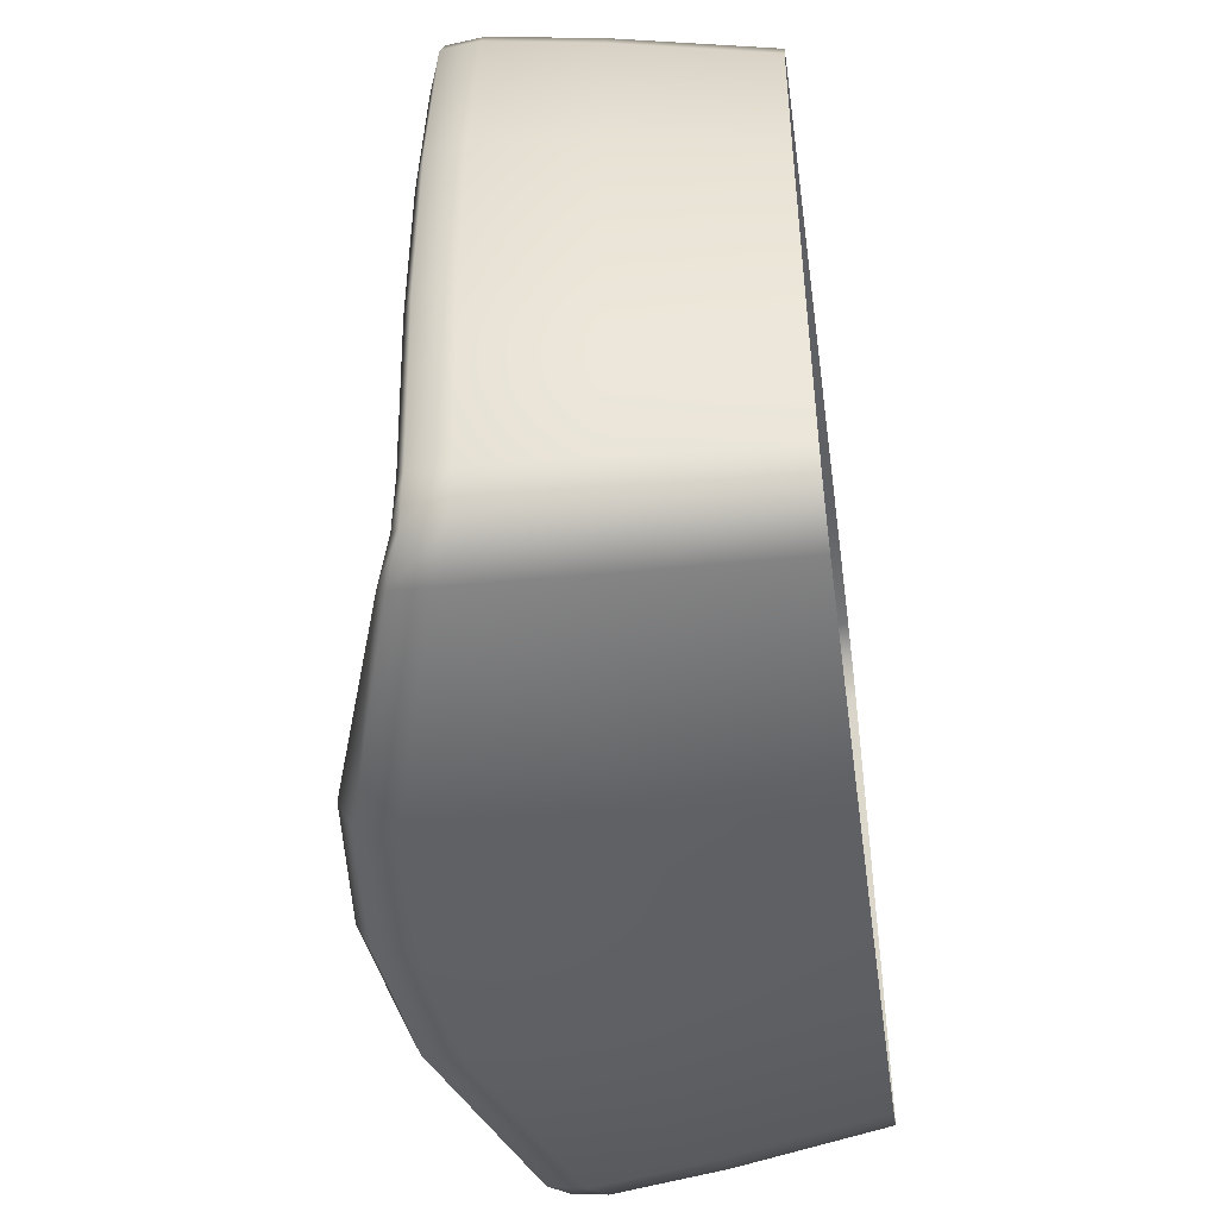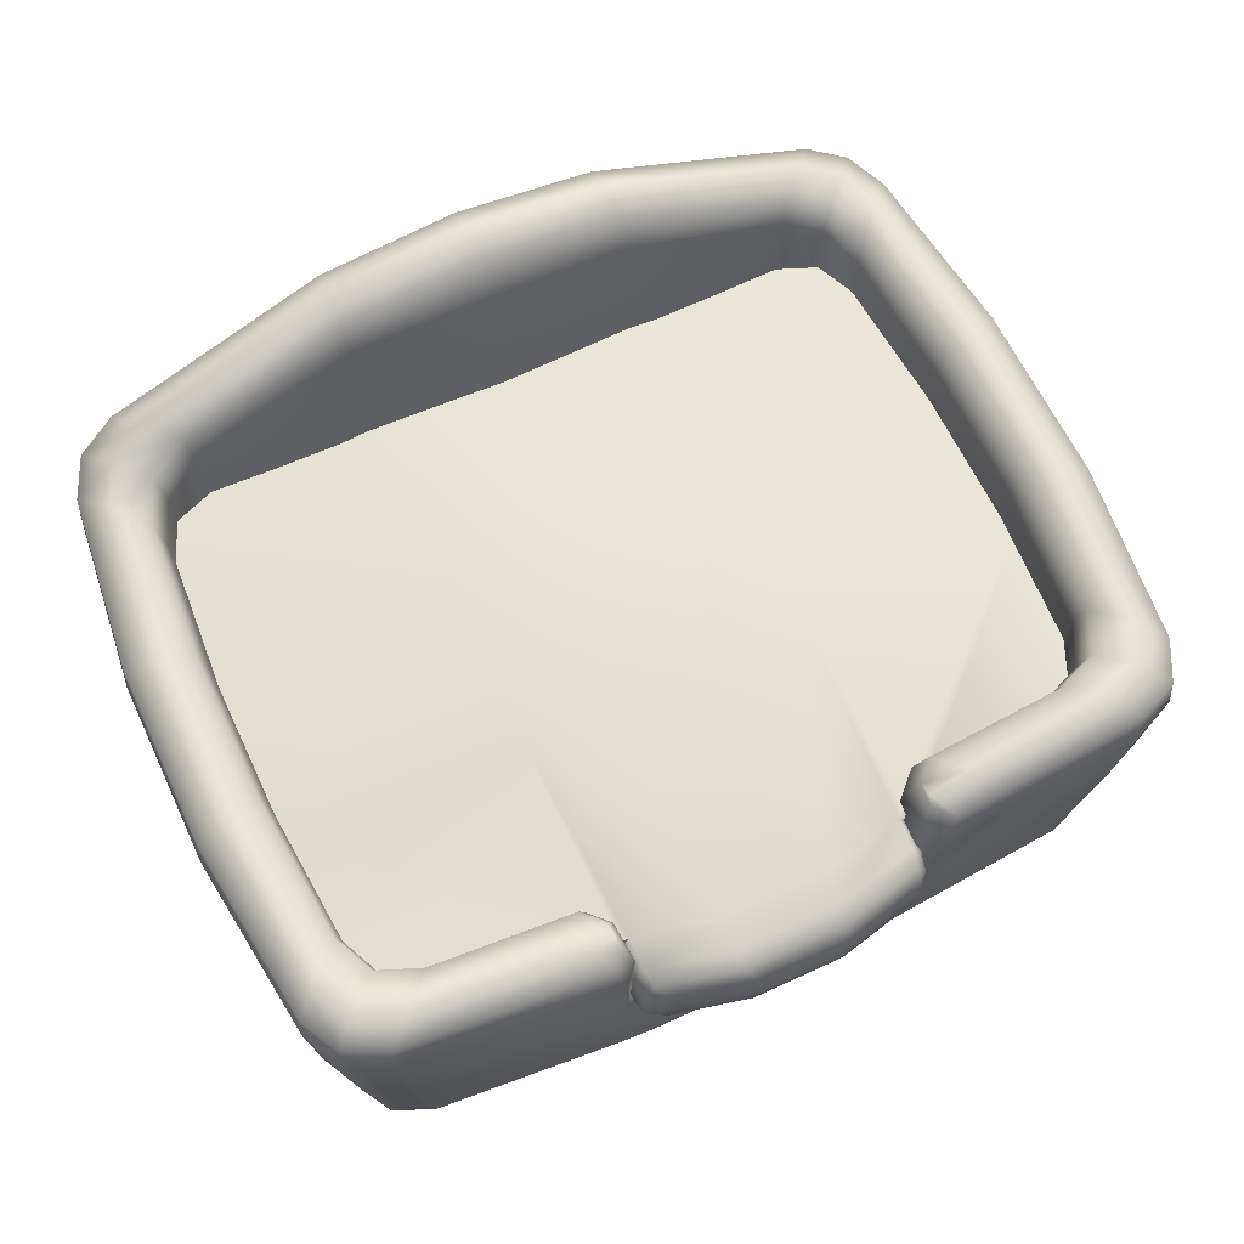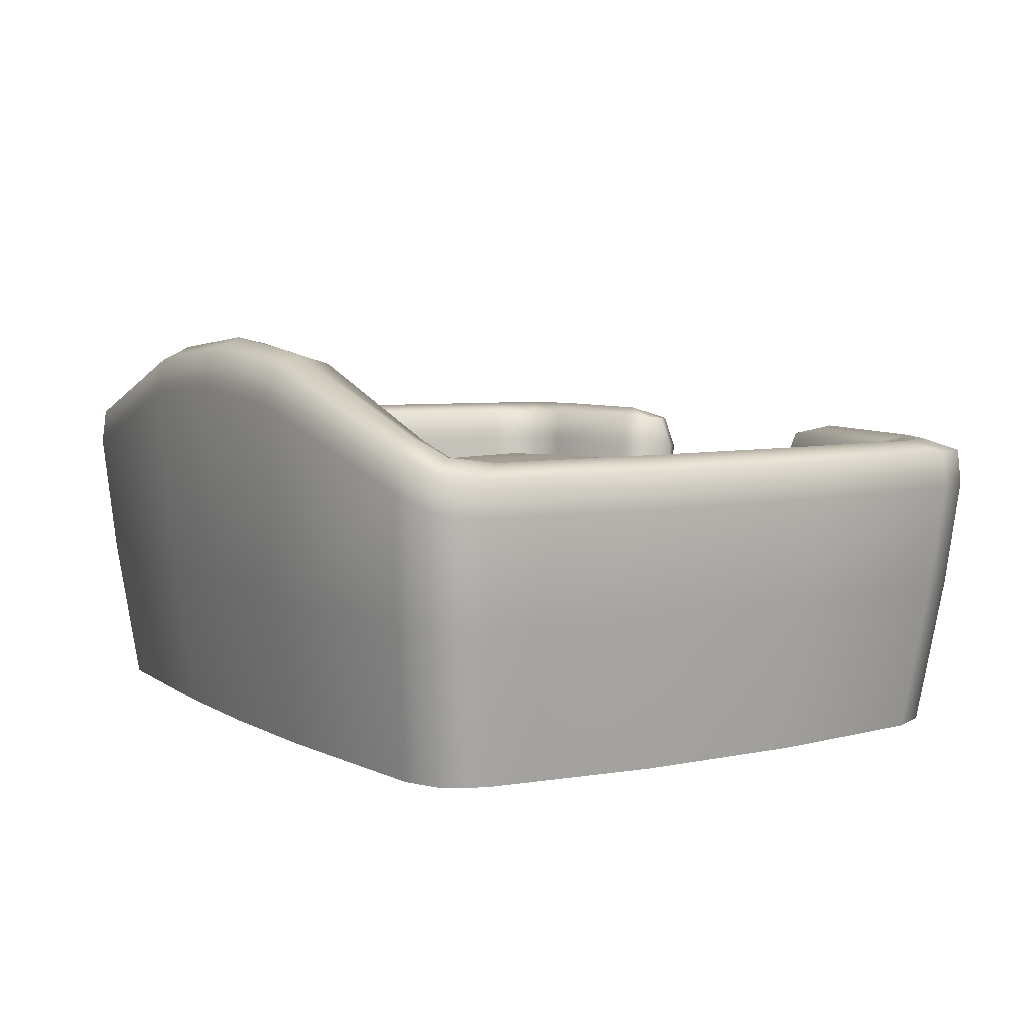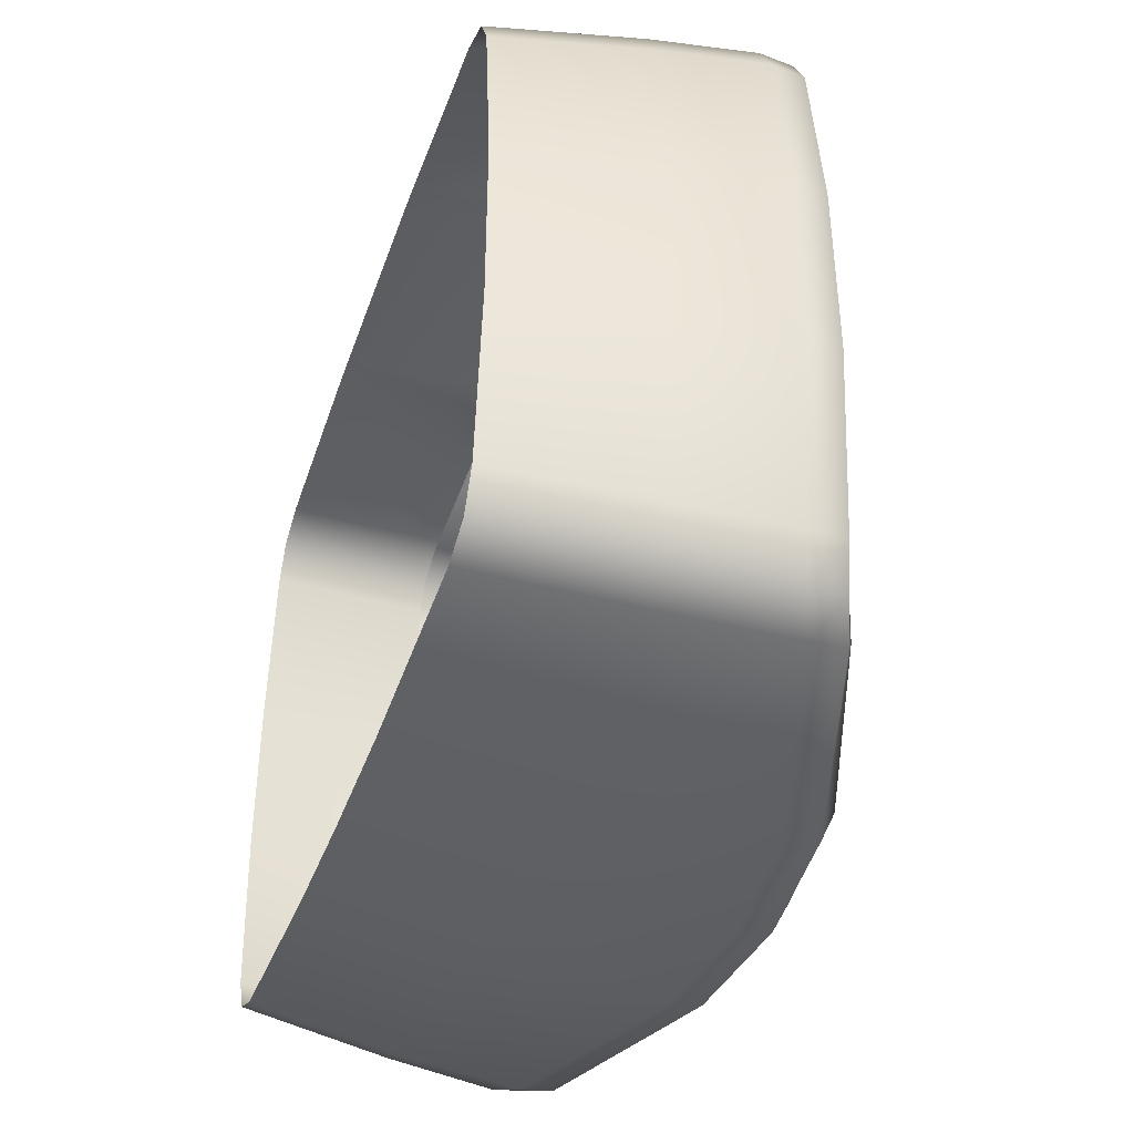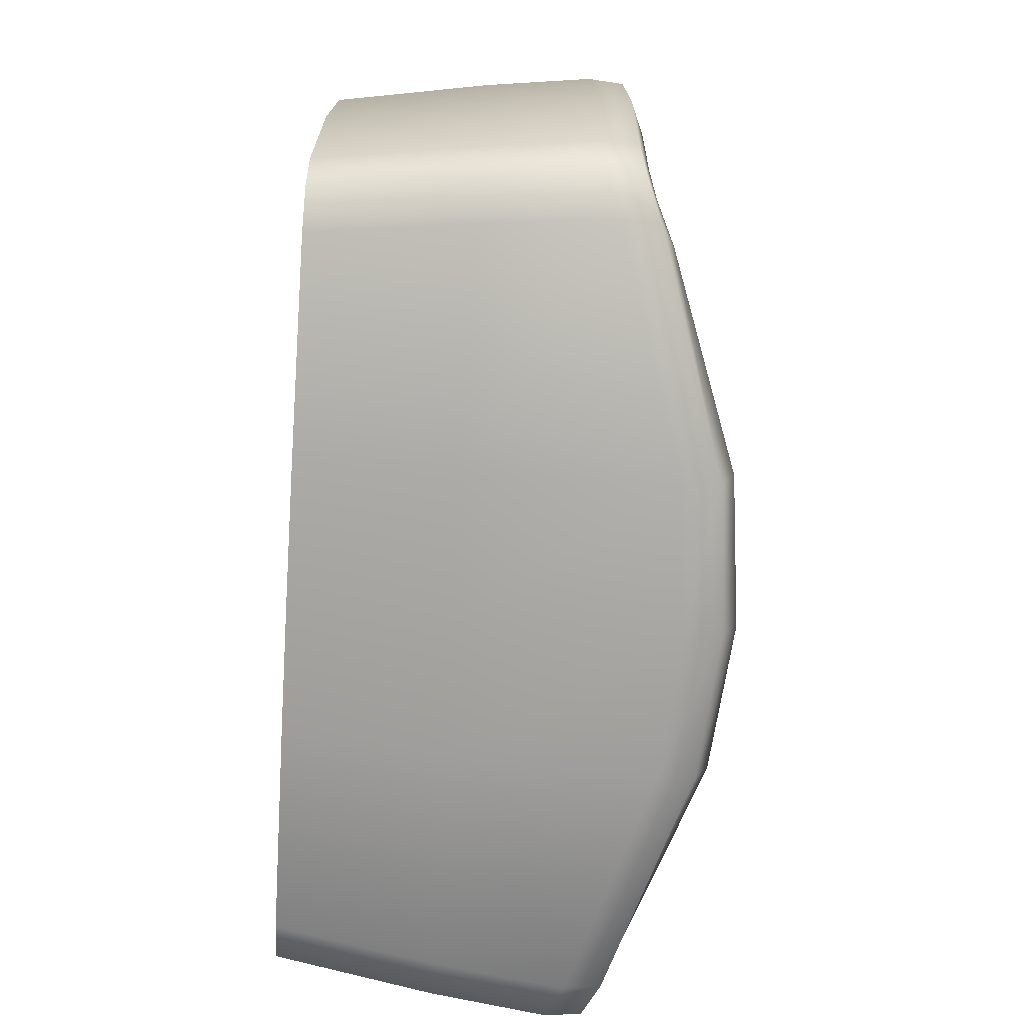
<metadata>
{"format":"obj","ext":"obj","renderer":"f3d","projection":"perspective","resolution":1024,"background":"white","views":[{"elev":-46.7,"azim":-82.0,"up":"+Z"},{"elev":63.4,"azim":-25.1,"up":"+Y"},{"elev":6.4,"azim":-121.8,"up":"+Y"},{"elev":-40.5,"azim":71.6,"up":"+Z"},{"elev":-74.3,"azim":86.4,"up":"+Z"}]}
</metadata>
<code>
v 1.325 6.842 2.954
v 1.355 6.711 -2.257
v -1.356 6.71 -2.257
v -1.326 6.841 2.953
v 9.677 5.9 2.757
v 9.677 5.9 -2.306
v 3.701 6.606 -2.269
v 3.701 6.72 2.918
v -3.703 6.604 -2.269
v -9.647 5.9 -2.306
v -9.647 5.9 2.757
v -3.703 6.718 2.918
v -1.296 3.931 8.746
v 1.294 3.931 8.746
v 1.294 3.931 9.558
v -1.296 3.931 9.557
v 3.701 4.265 9.09
v 3.701 4.268 8.286
v 3.701 5.8 8.286
v 3.701 5.713 9.09
v 1.294 6.209 8.746
v -1.296 6.209 8.746
v -1.296 6.057 9.557
v 1.294 6.057 9.558
v -3.703 5.713 9.089
v -3.703 5.8 8.284
v -3.703 4.268 8.284
v -3.703 4.265 9.089
v -1.175 4.366 10.24
v 1.174 4.366 10.24
v 1.023 4.915 10.33
v -1.025 4.915 10.33
v 3.316 4.938 9.797
v 3.38 4.707 9.781
v 3.38 5.172 9.781
v 1.174 5.477 10.24
v -1.175 5.477 10.24
v -3.317 4.938 9.796
v -3.381 5.172 9.78
v -3.381 4.707 9.78
v -1.266 4.04 9.985
v 1.264 4.04 9.986
v 3.621 4.374 9.517
v 3.621 5.544 9.517
v 1.264 5.855 9.986
v -1.266 5.855 9.985
v -3.622 5.544 9.516
v -3.622 4.374 9.516
v 3.944 6.222 8.276
v 3.458 6.236 8.294
v 3.458 3.931 9.099
v 3.458 3.931 8.294
v -3.46 3.931 8.293
v -3.46 3.931 9.098
v 3.458 6.109 9.099
v -3.46 6.108 9.098
v -3.46 6.236 8.293
v -3.138 4.369 9.789
v -2.736 4.935 9.888
v 2.735 4.935 9.889
v 3.137 4.369 9.79
v 3.137 5.522 9.79
v -3.138 5.522 9.789
v -3.379 4.04 9.525
v 3.378 4.04 9.527
v 3.378 5.913 9.527
v -3.379 5.913 9.525
v 1.385 5.9 -7.369
v -1.387 5.9 -7.369
v 9.677 5.9 -7.369
v 3.701 5.9 -7.369
v 3.701 6.266 8.03
v -9.647 5.9 7.896
v -3.946 6.221 8.275
v -3.707 6.264 8.034
v -3.703 5.9 -7.369
v -9.647 5.9 -7.369
v -2.877 0 8.715
v 2.883 0 8.715
v 3.054 3.939 9.221
v -3.048 3.939 9.221
v 10.66 0 2.419
v 10.66 0 -2.03
v 11.29 3.939 -2.163
v 11.29 3.939 2.553
v -10.65 0 -2.03
v -10.65 0 2.419
v -11.28 3.939 2.553
v -11.28 3.939 -2.163
v 3.744 0 8.679
v 8.662 0 8.29
v 9.176 3.938 8.752
v 3.947 3.939 9.182
v -3.942 3.939 9.182
v -4.044 6.67 9.445
v -9.438 6.672 8.989
v -9.17 3.938 8.752
v -3.309 0 -8.308
v -8.66 0 -7.901
v -9.174 3.938 -8.362
v -3.496 3.94 -8.811
v 9.524 7.195 -8.615
v 9.179 3.938 -8.362
v 3.502 3.94 -8.811
v 3.603 9.003 -9.166
v -7.72 3.957 7.145
v -7.85 6.724 7.262
v -4.194 6.764 7.466
v -4.125 3.971 7.345
v 4.13 3.971 7.345
v 4.2 6.764 7.466
v 7.856 6.724 7.262
v 7.726 3.957 7.145
v 9.671 6.756 2.056
v 9.672 6.756 -1.666
v 9.512 3.968 -1.635
v 9.511 3.968 2.025
v 7.981 7.417 -6.884
v 3.72 9.119 -6.921
v 3.688 3.977 -6.63
v 7.728 3.957 -6.755
v -7.975 7.417 -6.884
v -7.723 3.957 -6.755
v -3.683 3.977 -6.63
v -3.714 9.119 -6.921
v -9.666 6.756 -1.666
v -9.666 6.756 2.056
v -9.506 3.968 2.025
v -9.506 3.968 -1.635
v 11.62 6.672 -2.233
v 11.62 6.672 2.623
v -11.61 6.672 2.623
v -11.62 6.672 -2.233
v 9.444 6.672 8.989
v 4.05 6.67 9.445
v -8.657 0 8.29
v -3.738 0 8.679
v -9.519 7.195 -8.615
v -3.597 9.003 -9.166
v 8.665 0 -7.901
v 3.314 0 -8.308
v 3.628 3.964 7.842
v 3.547 3.948 8.723
v 3.632 6.696 8.979
v 3.701 6.746 7.97
v -3.622 3.964 7.842
v -3.695 6.746 7.97
v -3.626 6.696 8.979
v -3.541 3.948 8.723
v -5.055 7.92 8.474
v -8.735 7.886 8.203
v -9.384 7.576 8.897
v -4.311 7.586 9.27
v 11.54 7.581 2.596
v 11.54 7.581 -2.206
v 10.73 7.917 -1.972
v 10.73 7.917 2.362
v 8.832 8.481 -7.817
v 9.467 8.108 -8.516
v 3.628 9.929 -8.968
v 3.672 10.28 -8.184
v -11.54 7.581 -2.206
v -11.54 7.581 2.596
v -10.72 7.917 2.362
v -10.72 7.917 -1.972
v 8.741 7.904 8.203
v 5.06 7.922 8.474
v 4.316 7.586 9.27
v 9.39 7.576 8.897
v -8.826 8.481 -7.817
v -3.666 10.28 -8.184
v -3.623 9.929 -8.968
v -9.462 8.108 -8.516
v -4.424 7.682 7.715
v -8.02 7.636 7.457
v 8.026 7.636 7.457
v 4.43 7.682 7.715
v 9.875 7.677 -1.723
v 9.874 7.676 2.113
v 3.704 10.03 -7.39
v 8.141 8.312 -7.072
v -8.135 8.312 -7.072
v -3.699 10.03 -7.39
v -9.869 7.676 2.113
v -9.869 7.677 -1.723
v -3.972 7.665 8.515
v -3.888 7.62 8.8
v -3.926 7.657 8.229
v 3.977 7.665 8.515
v 3.931 7.657 8.229
v 3.894 7.62 8.8
v 9.676 0 7.86
v 10.23 3.938 8.3
v -10.51 6.673 8.527
v -10.22 3.938 8.3
v 10.75 3.938 -6.88
v 10.17 0 -6.479
v 9.679 0 -7.471
v 10.23 3.938 -7.91
v -9.674 0 -7.471
v -10.23 3.938 -7.91
v -9.243 3.956 5.686
v -9.398 6.723 5.778
v -8.93 6.715 6.837
v -8.782 3.953 6.727
v 8.936 6.715 6.837
v 8.788 3.953 6.727
v 9.251 3.956 -5.296
v 9.406 6.723 -5.388
v 8.97 6.888 -6.449
v 8.79 3.954 -6.336
v -8.965 6.888 -6.449
v -8.785 3.954 -6.336
v 10.52 6.673 8.527
v -9.67 0 7.86
v 11.05 6.672 -7.09
v 10.54 6.804 -8.141
v -10.53 6.804 -8.141
v -9.815 7.879 7.755
v -10.46 7.577 8.446
v 10.46 7.577 8.446
v -10.48 7.71 -8.058
v 9.847 8.028 -7.366
v 10.49 7.71 -8.058
v -9.105 7.626 7.014
v 9.586 7.636 5.949
v 9.404 6.723 5.778
v 9.111 7.626 7.014
v 9.142 7.794 -6.625
v -9.582 7.636 -5.558
v -9.401 6.723 -5.388
v -9.137 7.794 -6.625
v 9.82 7.888 7.755
v -9.841 8.028 -7.366
v 10.32 7.885 6.696
v -10.32 7.885 -6.306
v 10.16 0 6.868
v 10.74 3.938 7.269
v -11.04 6.672 7.48
v -10.74 3.938 7.269
v -10.16 0 -6.479
v -10.74 3.938 -6.88
v 9.248 3.956 5.686
v -9.245 3.956 -5.296
v 11.04 6.672 7.48
v -10.16 0 6.868
v -11.04 6.672 -7.09
v -10.31 7.885 6.696
v -10.98 7.576 7.397
v 10.99 7.576 7.397
v -10.99 7.576 -7.007
v 10.32 7.885 -6.306
v 10.99 7.576 -7.007
v -9.58 7.636 5.949
v 9.588 7.636 -5.558
v 0.002775 3.94 -8.888
v 0.002775 0 -8.377
v 0.002775 9.311 -9.257
v 0.002775 3.986 -6.5
v 0.002775 9.587 -6.795
v 0.002775 10.25 -9.044
v 0.002775 10.65 -8.259
v 0.002775 10.47 -7.466
v 9.677 5.9 7.896
g Box002_Box002
f 1 2 3
f 3 4 1
f 5 6 7
f 7 8 5
f 9 10 11
f 11 12 9
f 13 14 15
f 15 16 13
f 17 18 19
f 19 20 17
f 21 22 23
f 23 24 21
f 25 26 27
f 27 28 25
f 29 30 31
f 31 32 29
f 33 34 35
f 36 37 32
f 32 31 36
f 38 39 40
f 41 42 30
f 30 29 41
f 16 15 42
f 42 41 16
f 35 34 43
f 43 44 35
f 44 43 17
f 17 20 44
f 45 46 37
f 37 36 45
f 24 23 46
f 46 45 24
f 40 39 47
f 47 48 40
f 48 47 25
f 25 28 48
f 49 50 19
f 51 52 18
f 18 17 51
f 53 54 28
f 28 27 53
f 20 19 50
f 50 55 20
f 56 57 26
f 26 25 56
f 58 59 38
f 38 40 58
f 60 61 34
f 34 33 60
f 33 35 62
f 62 60 33
f 59 63 39
f 39 38 59
f 64 58 40
f 40 48 64
f 61 65 43
f 43 34 61
f 54 64 48
f 48 28 54
f 65 51 17
f 17 43 65
f 35 44 66
f 66 62 35
f 44 20 55
f 55 66 44
f 63 67 47
f 47 39 63
f 67 56 25
f 25 47 67
f 1 8 7
f 7 2 1
f 9 12 4
f 4 3 9
f 14 52 51
f 51 15 14
f 16 54 53
f 53 13 16
f 22 57 56
f 56 23 22
f 24 55 50
f 50 21 24
f 31 30 61
f 61 60 31
f 32 59 58
f 58 29 32
f 32 37 63
f 63 59 32
f 31 60 62
f 62 36 31
f 30 42 65
f 65 61 30
f 29 58 64
f 64 41 29
f 42 15 51
f 51 65 42
f 41 64 54
f 54 16 41
f 37 46 67
f 67 63 37
f 36 62 66
f 66 45 36
f 46 23 56
f 56 67 46
f 45 66 55
f 55 24 45
f 2 68 69
f 69 3 2
f 4 22 21
f 21 1 4
f 6 70 71
f 71 7 6
f 8 72 5
f 11 73 74
f 74 75 11
f 10 9 76
f 76 77 10
f 2 7 71
f 71 68 2
f 8 21 50
f 50 72 8
f 12 75 57
f 57 22 12
f 3 69 76
f 76 9 3
f 78 79 80
f 80 81 78
f 82 83 84
f 84 85 82
f 86 87 88
f 88 89 86
f 90 91 92
f 92 93 90
f 94 95 96
f 96 97 94
f 98 99 100
f 100 101 98
f 102 103 104
f 104 105 102
f 106 107 108
f 108 109 106
f 110 111 112
f 112 113 110
f 114 115 116
f 116 117 114
f 118 119 120
f 120 121 118
f 122 123 124
f 124 125 122
f 126 127 128
f 128 129 126
f 130 131 85
f 85 84 130
f 132 133 89
f 89 88 132
f 93 92 134
f 134 135 93
f 97 136 137
f 137 94 97
f 101 100 138
f 138 139 101
f 103 140 141
f 141 104 103
f 142 143 144
f 144 145 142
f 146 147 148
f 148 149 146
f 150 151 152
f 152 153 150
f 154 155 156
f 156 157 154
f 158 159 160
f 160 161 158
f 162 163 164
f 164 165 162
f 166 167 168
f 168 169 166
f 170 171 172
f 172 173 170
f 151 150 174
f 174 175 151
f 167 166 176
f 176 177 167
f 178 179 157
f 157 156 178
f 158 161 180
f 180 181 158
f 171 170 182
f 182 183 171
f 184 185 165
f 165 164 184
f 186 187 188
f 189 190 191
f 153 152 96
f 96 95 153
f 131 130 155
f 155 154 131
f 160 159 102
f 102 105 160
f 133 132 163
f 163 162 133
f 169 168 135
f 135 134 169
f 172 139 138
f 138 173 172
f 175 174 108
f 108 107 175
f 177 176 112
f 112 111 177
f 115 114 179
f 179 178 115
f 181 180 119
f 119 118 181
f 183 182 122
f 122 125 183
f 127 126 185
f 185 184 127
f 188 187 148
f 148 147 188
f 191 190 145
f 145 144 191
f 92 91 192
f 192 193 92
f 97 96 194
f 194 195 97
f 196 197 198
f 198 199 196
f 100 99 200
f 200 201 100
f 202 203 204
f 204 205 202
f 113 112 206
f 206 207 113
f 208 209 210
f 210 211 208
f 123 122 212
f 212 213 123
f 134 92 193
f 193 214 134
f 136 97 195
f 195 215 136
f 216 196 199
f 199 217 216
f 138 100 201
f 201 218 138
f 152 151 219
f 219 220 152
f 169 134 214
f 214 221 169
f 173 138 218
f 218 222 173
f 159 158 223
f 223 224 159
f 175 107 204
f 204 225 175
f 226 227 206
f 206 228 226
f 181 118 210
f 210 229 181
f 230 231 212
f 212 232 230
f 96 152 220
f 220 194 96
f 166 169 221
f 221 233 166
f 170 173 222
f 222 234 170
f 102 159 224
f 224 217 102
f 151 175 225
f 225 219 151
f 235 226 228
f 228 233 235
f 158 181 229
f 229 223 158
f 236 230 232
f 232 234 236
f 193 192 237
f 237 238 193
f 195 194 239
f 239 240 195
f 199 198 140
f 140 103 199
f 201 200 241
f 241 242 201
f 205 204 107
f 107 106 205
f 207 206 227
f 227 243 207
f 211 210 118
f 118 121 211
f 213 212 231
f 231 244 213
f 214 193 238
f 238 245 214
f 215 195 240
f 240 246 215
f 217 199 103
f 103 102 217
f 218 201 242
f 242 247 218
f 220 219 248
f 248 249 220
f 221 214 245
f 245 250 221
f 222 218 247
f 247 251 222
f 224 223 252
f 252 253 224
f 225 204 203
f 203 254 225
f 228 206 112
f 112 176 228
f 229 210 209
f 209 255 229
f 232 212 122
f 122 182 232
f 194 220 249
f 249 239 194
f 233 221 250
f 250 235 233
f 234 222 251
f 251 236 234
f 217 224 253
f 253 216 217
f 219 225 254
f 254 248 219
f 233 228 176
f 176 166 233
f 223 229 255
f 255 252 223
f 234 232 182
f 182 170 234
f 256 257 98
f 98 101 256
f 256 258 105
f 105 104 256
f 259 260 125
f 125 124 259
f 258 256 101
f 101 139 258
f 257 256 104
f 104 141 257
f 261 262 161
f 161 160 261
f 261 258 139
f 139 172 261
f 263 260 119
f 119 180 263
f 258 261 160
f 160 105 258
f 262 261 172
f 172 171 262
f 262 263 180
f 180 161 262
f 120 119 260
f 260 259 120
f 183 125 260
f 260 263 183
f 171 183 263
f 263 262 171
f 80 93 143
f 149 94 81
f 80 79 90
f 90 93 80
f 78 81 94
f 94 137 78
f 95 94 149
f 149 148 95
f 109 108 147
f 147 146 109
f 111 110 142
f 142 145 111
f 93 135 144
f 144 143 93
f 150 153 187
f 187 186 150
f 168 167 189
f 189 191 168
f 174 150 186
f 186 188 174
f 167 177 190
f 190 189 167
f 153 95 148
f 148 187 153
f 135 168 191
f 191 144 135
f 108 174 188
f 188 147 108
f 177 111 145
f 145 190 177
f 83 197 196
f 196 84 83
f 82 85 238
f 238 237 82
f 87 246 240
f 240 88 87
f 86 89 242
f 242 241 86
f 115 209 208
f 208 116 115
f 117 243 227
f 227 114 117
f 127 203 202
f 202 128 127
f 129 244 231
f 231 126 129
f 85 131 245
f 245 238 85
f 84 196 216
f 216 130 84
f 89 133 247
f 247 242 89
f 88 240 239
f 239 132 88
f 156 155 253
f 253 252 156
f 157 235 250
f 250 154 157
f 164 163 249
f 249 248 164
f 165 236 251
f 251 162 165
f 179 226 235
f 235 157 179
f 178 156 252
f 252 255 178
f 185 230 236
f 236 165 185
f 184 164 248
f 248 254 184
f 155 130 216
f 216 253 155
f 154 250 245
f 245 131 154
f 163 132 239
f 239 249 163
f 162 251 247
f 247 133 162
f 114 227 226
f 226 179 114
f 115 178 255
f 255 209 115
f 126 231 230
f 230 185 126
f 127 184 254
f 254 203 127
f 8 1 21
f 22 4 12
f 5 72 49
f 49 264 5
f 75 12 11
f 49 72 50
f 75 74 57
f 57 74 26

</code>
